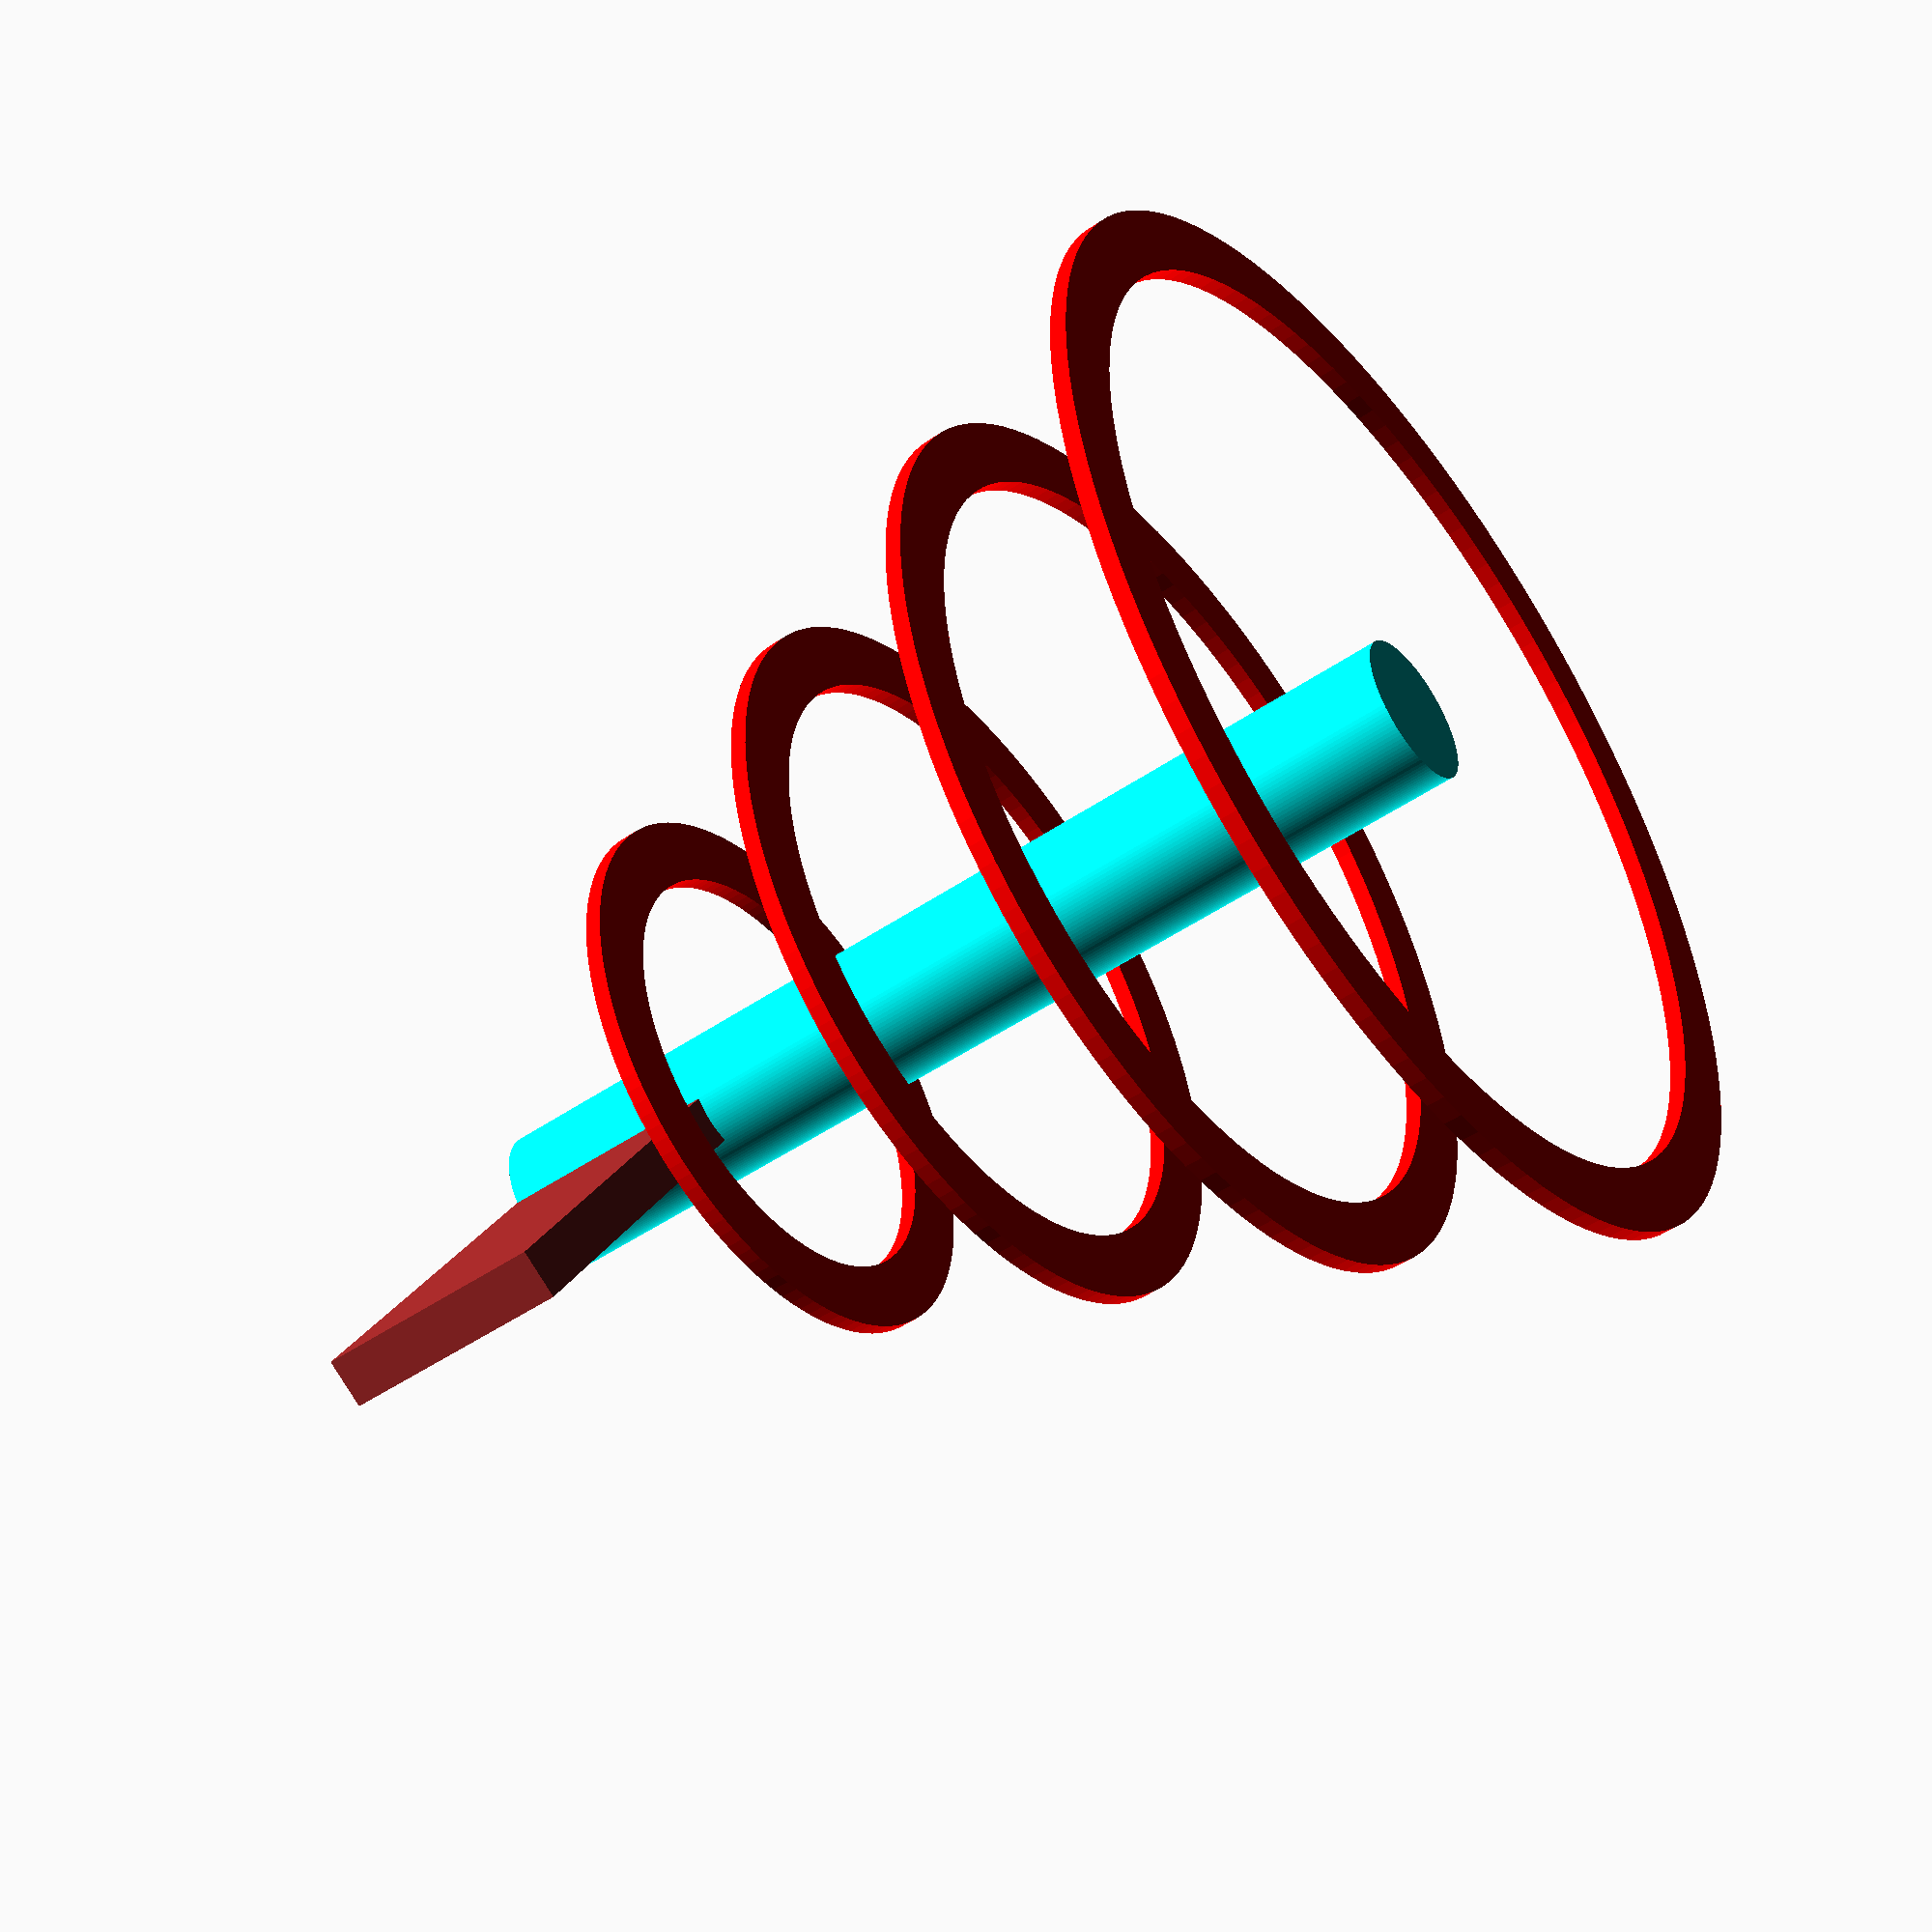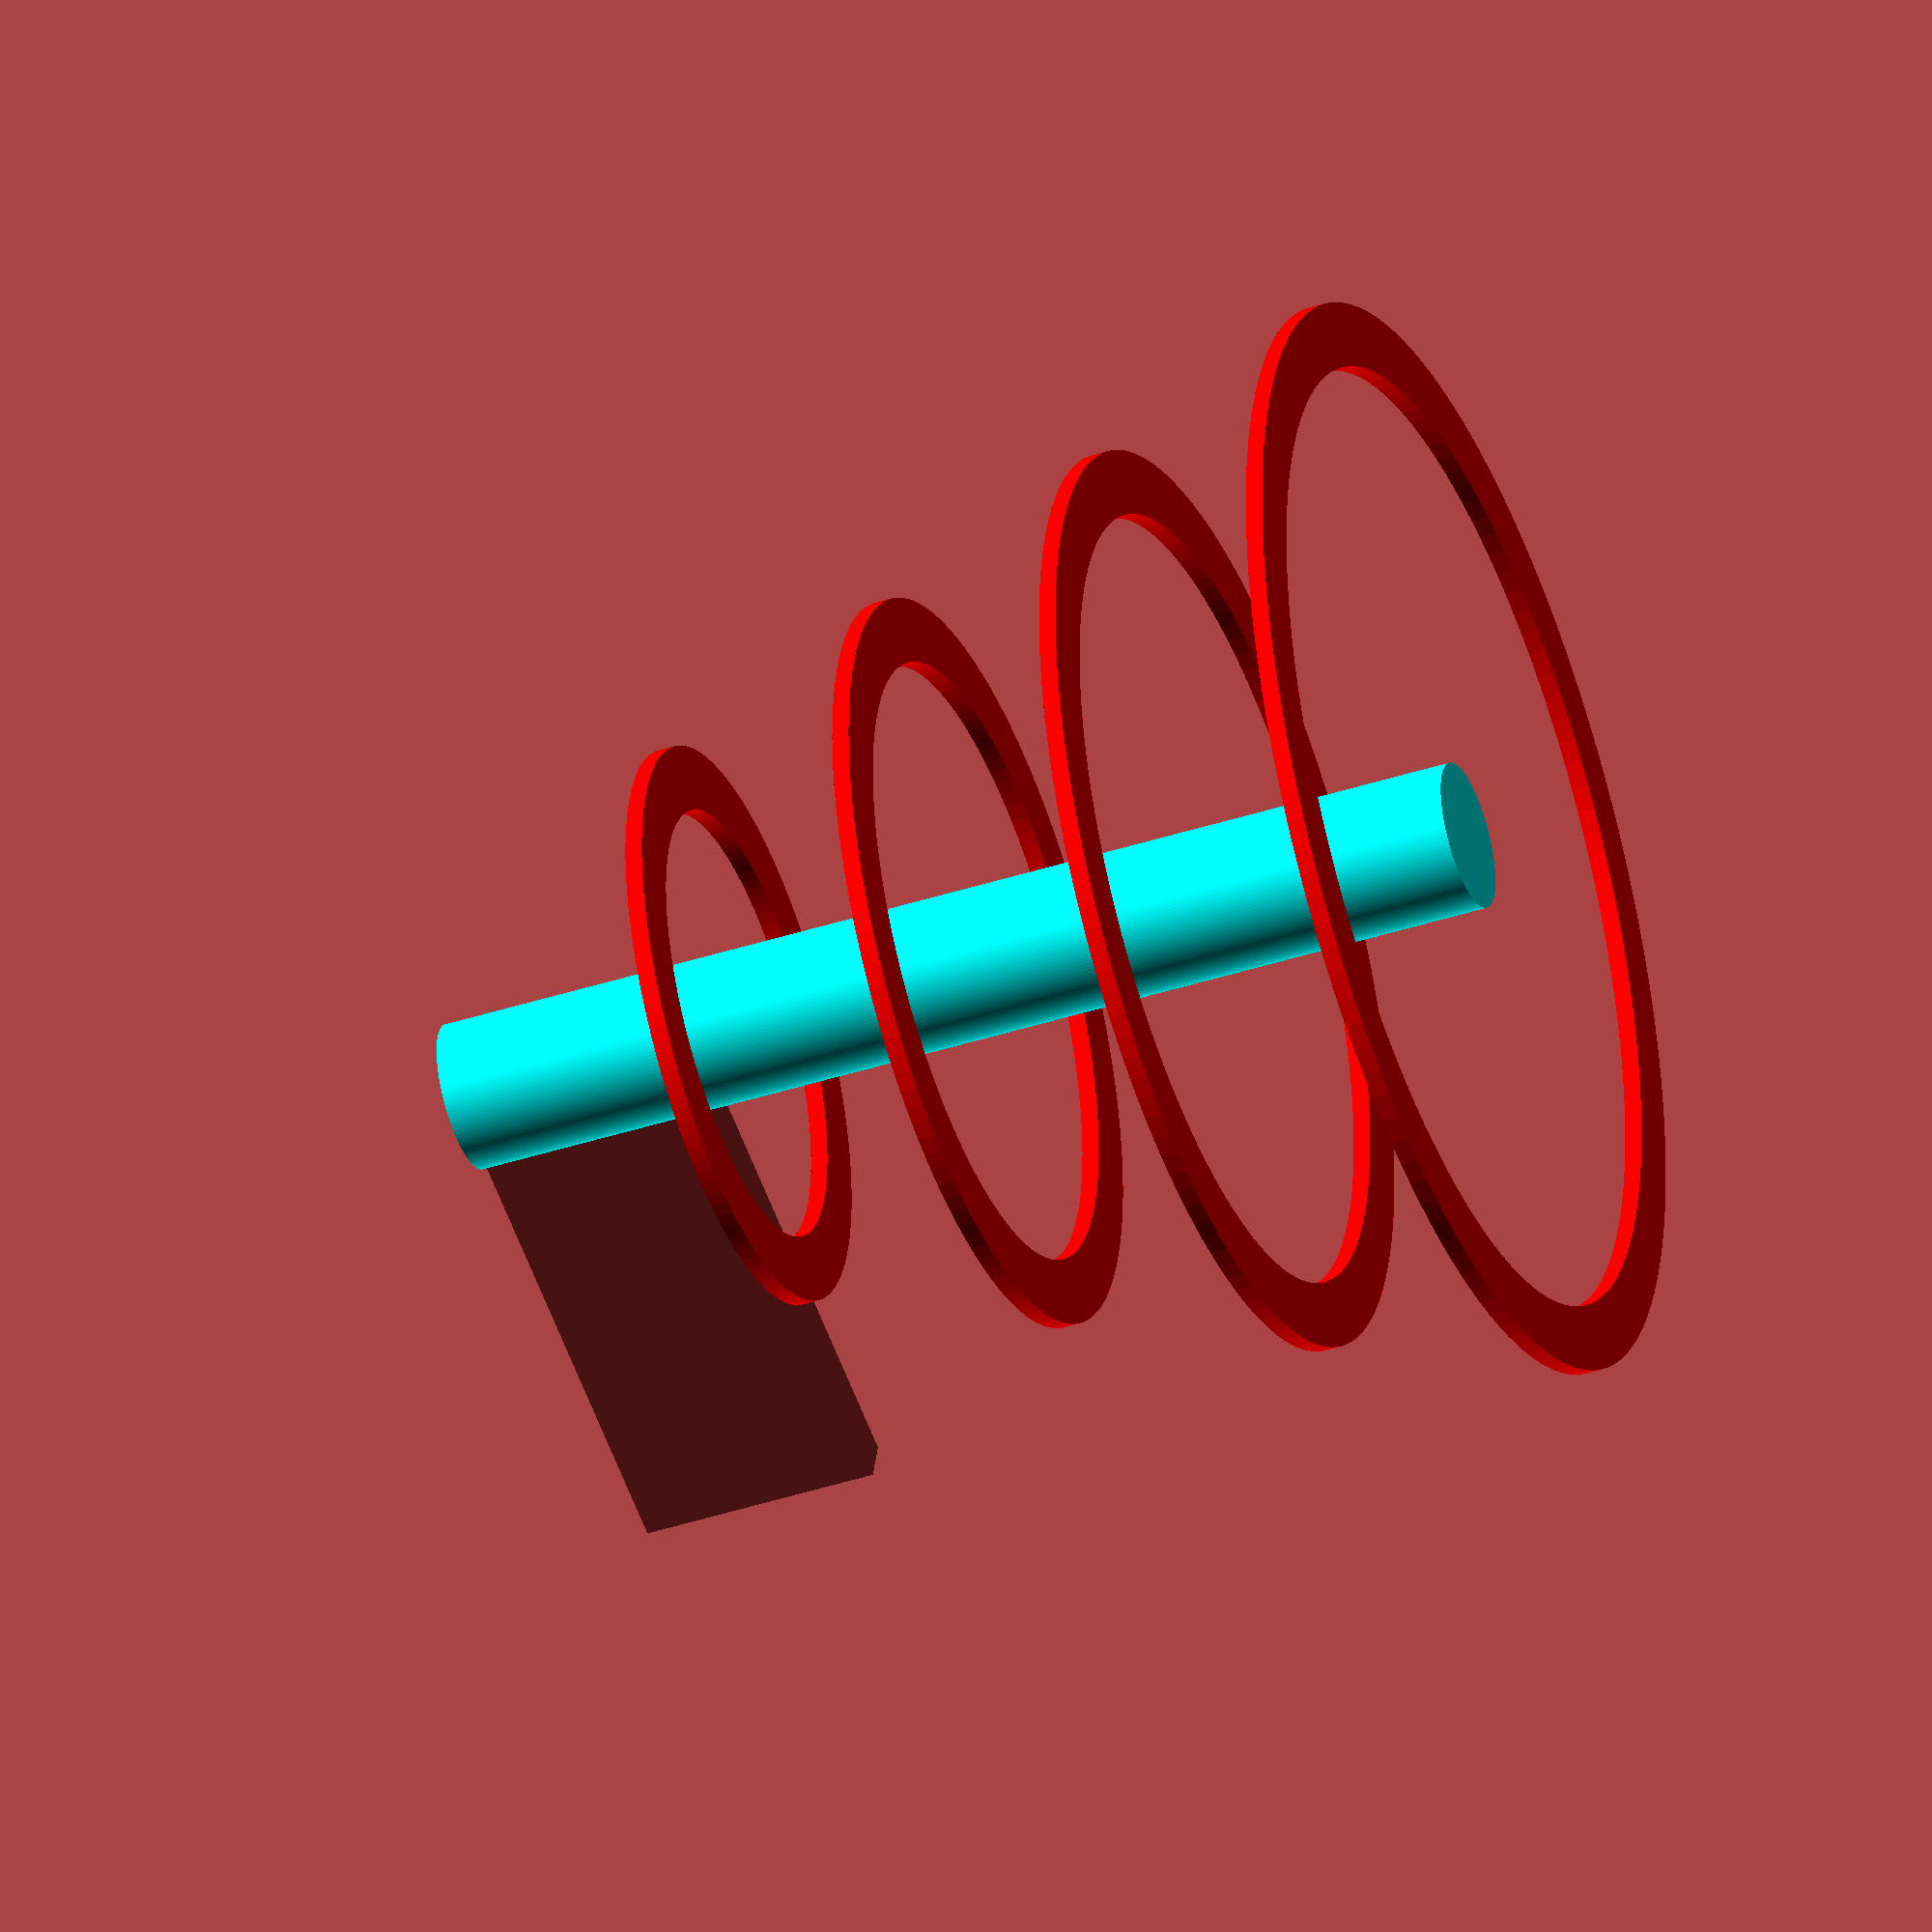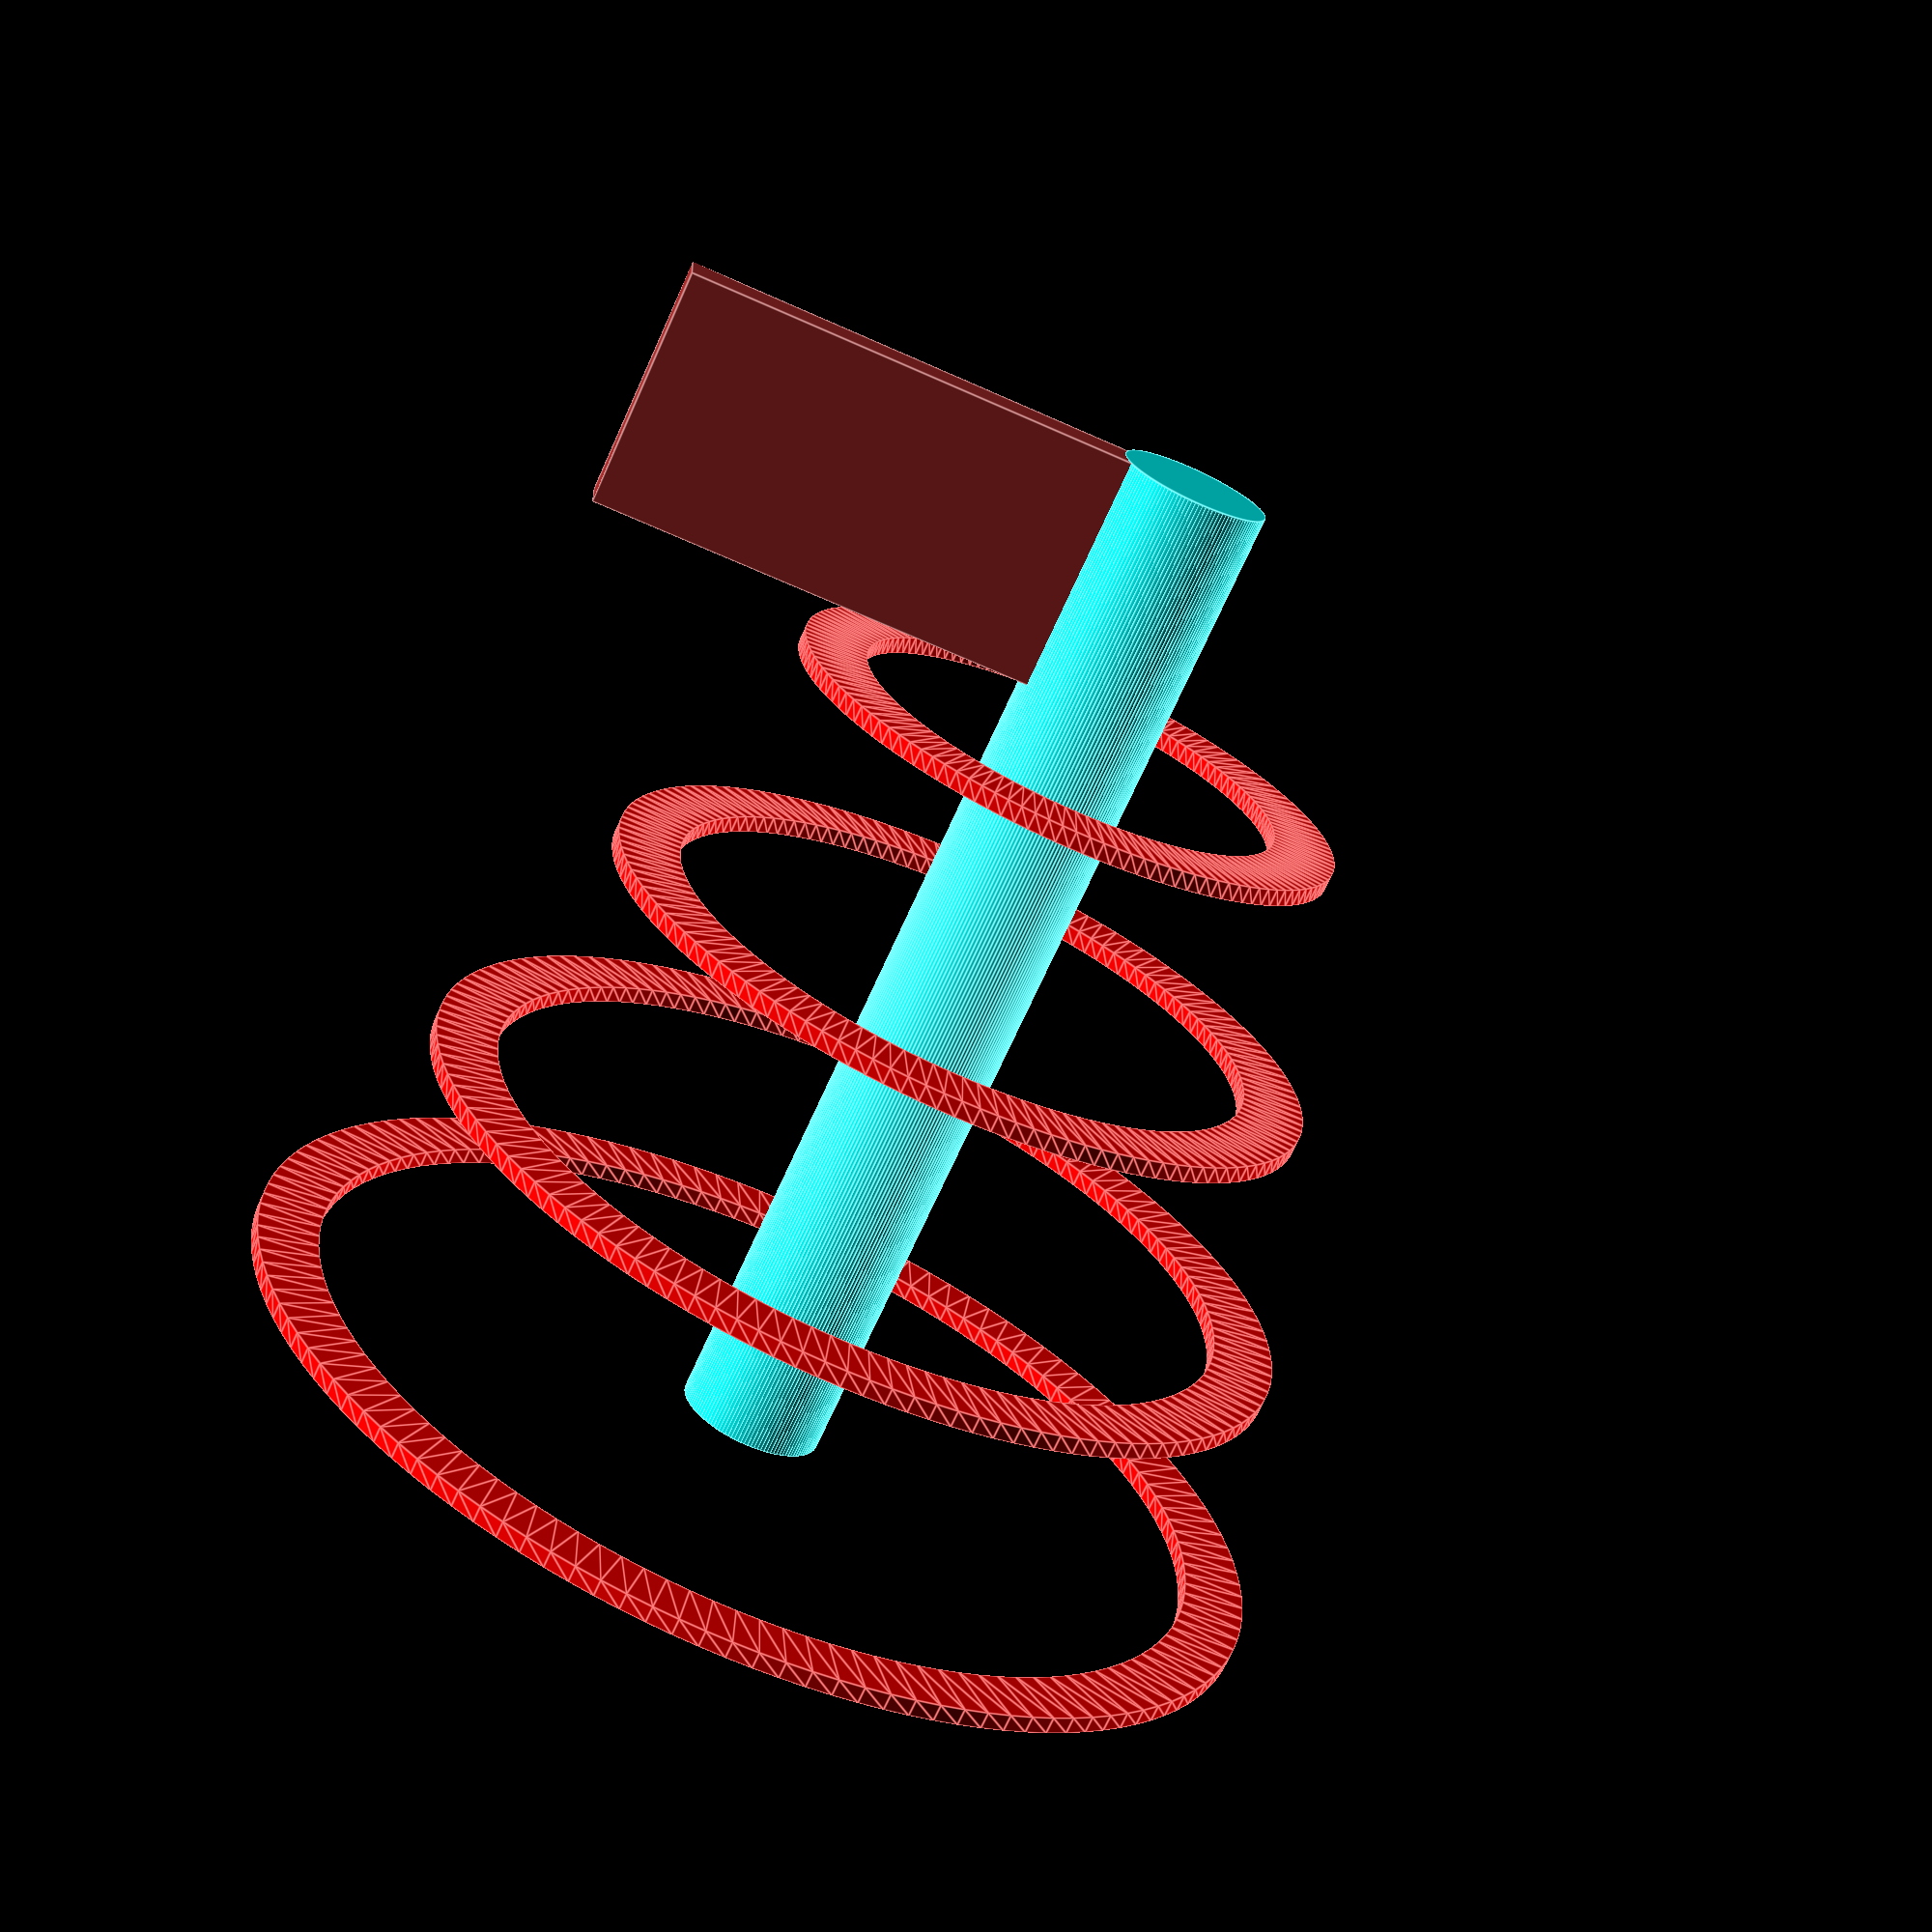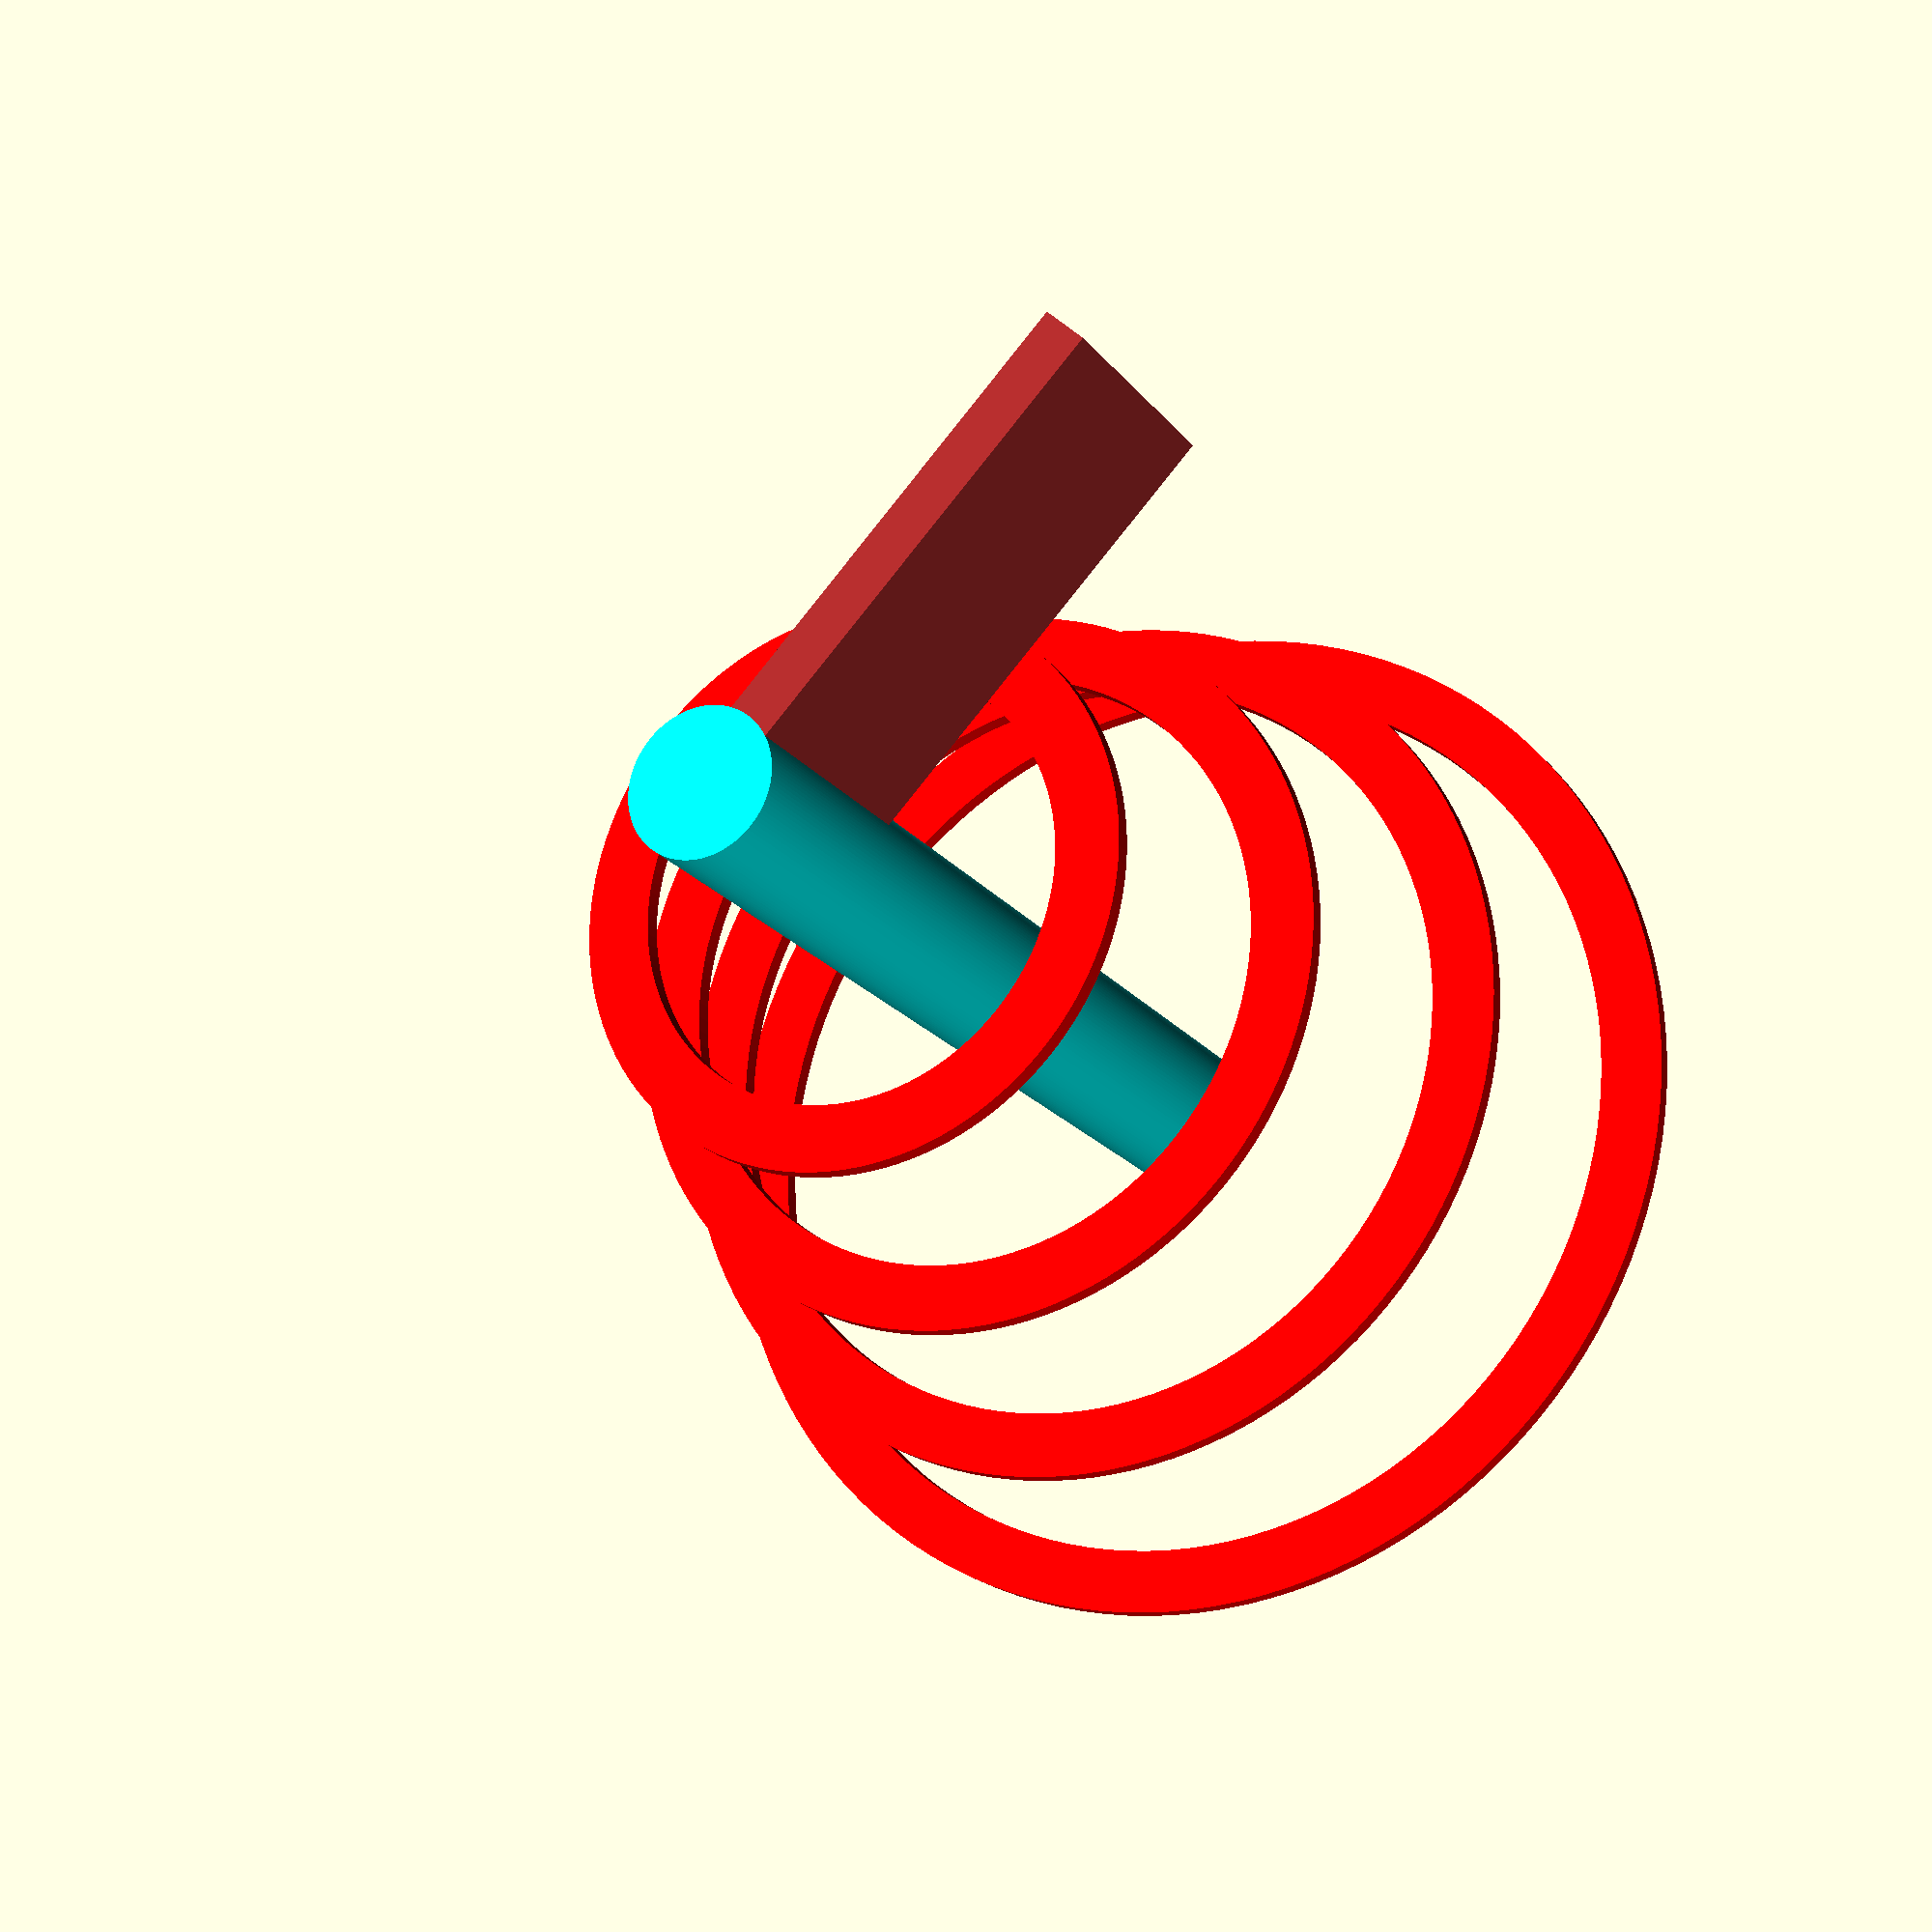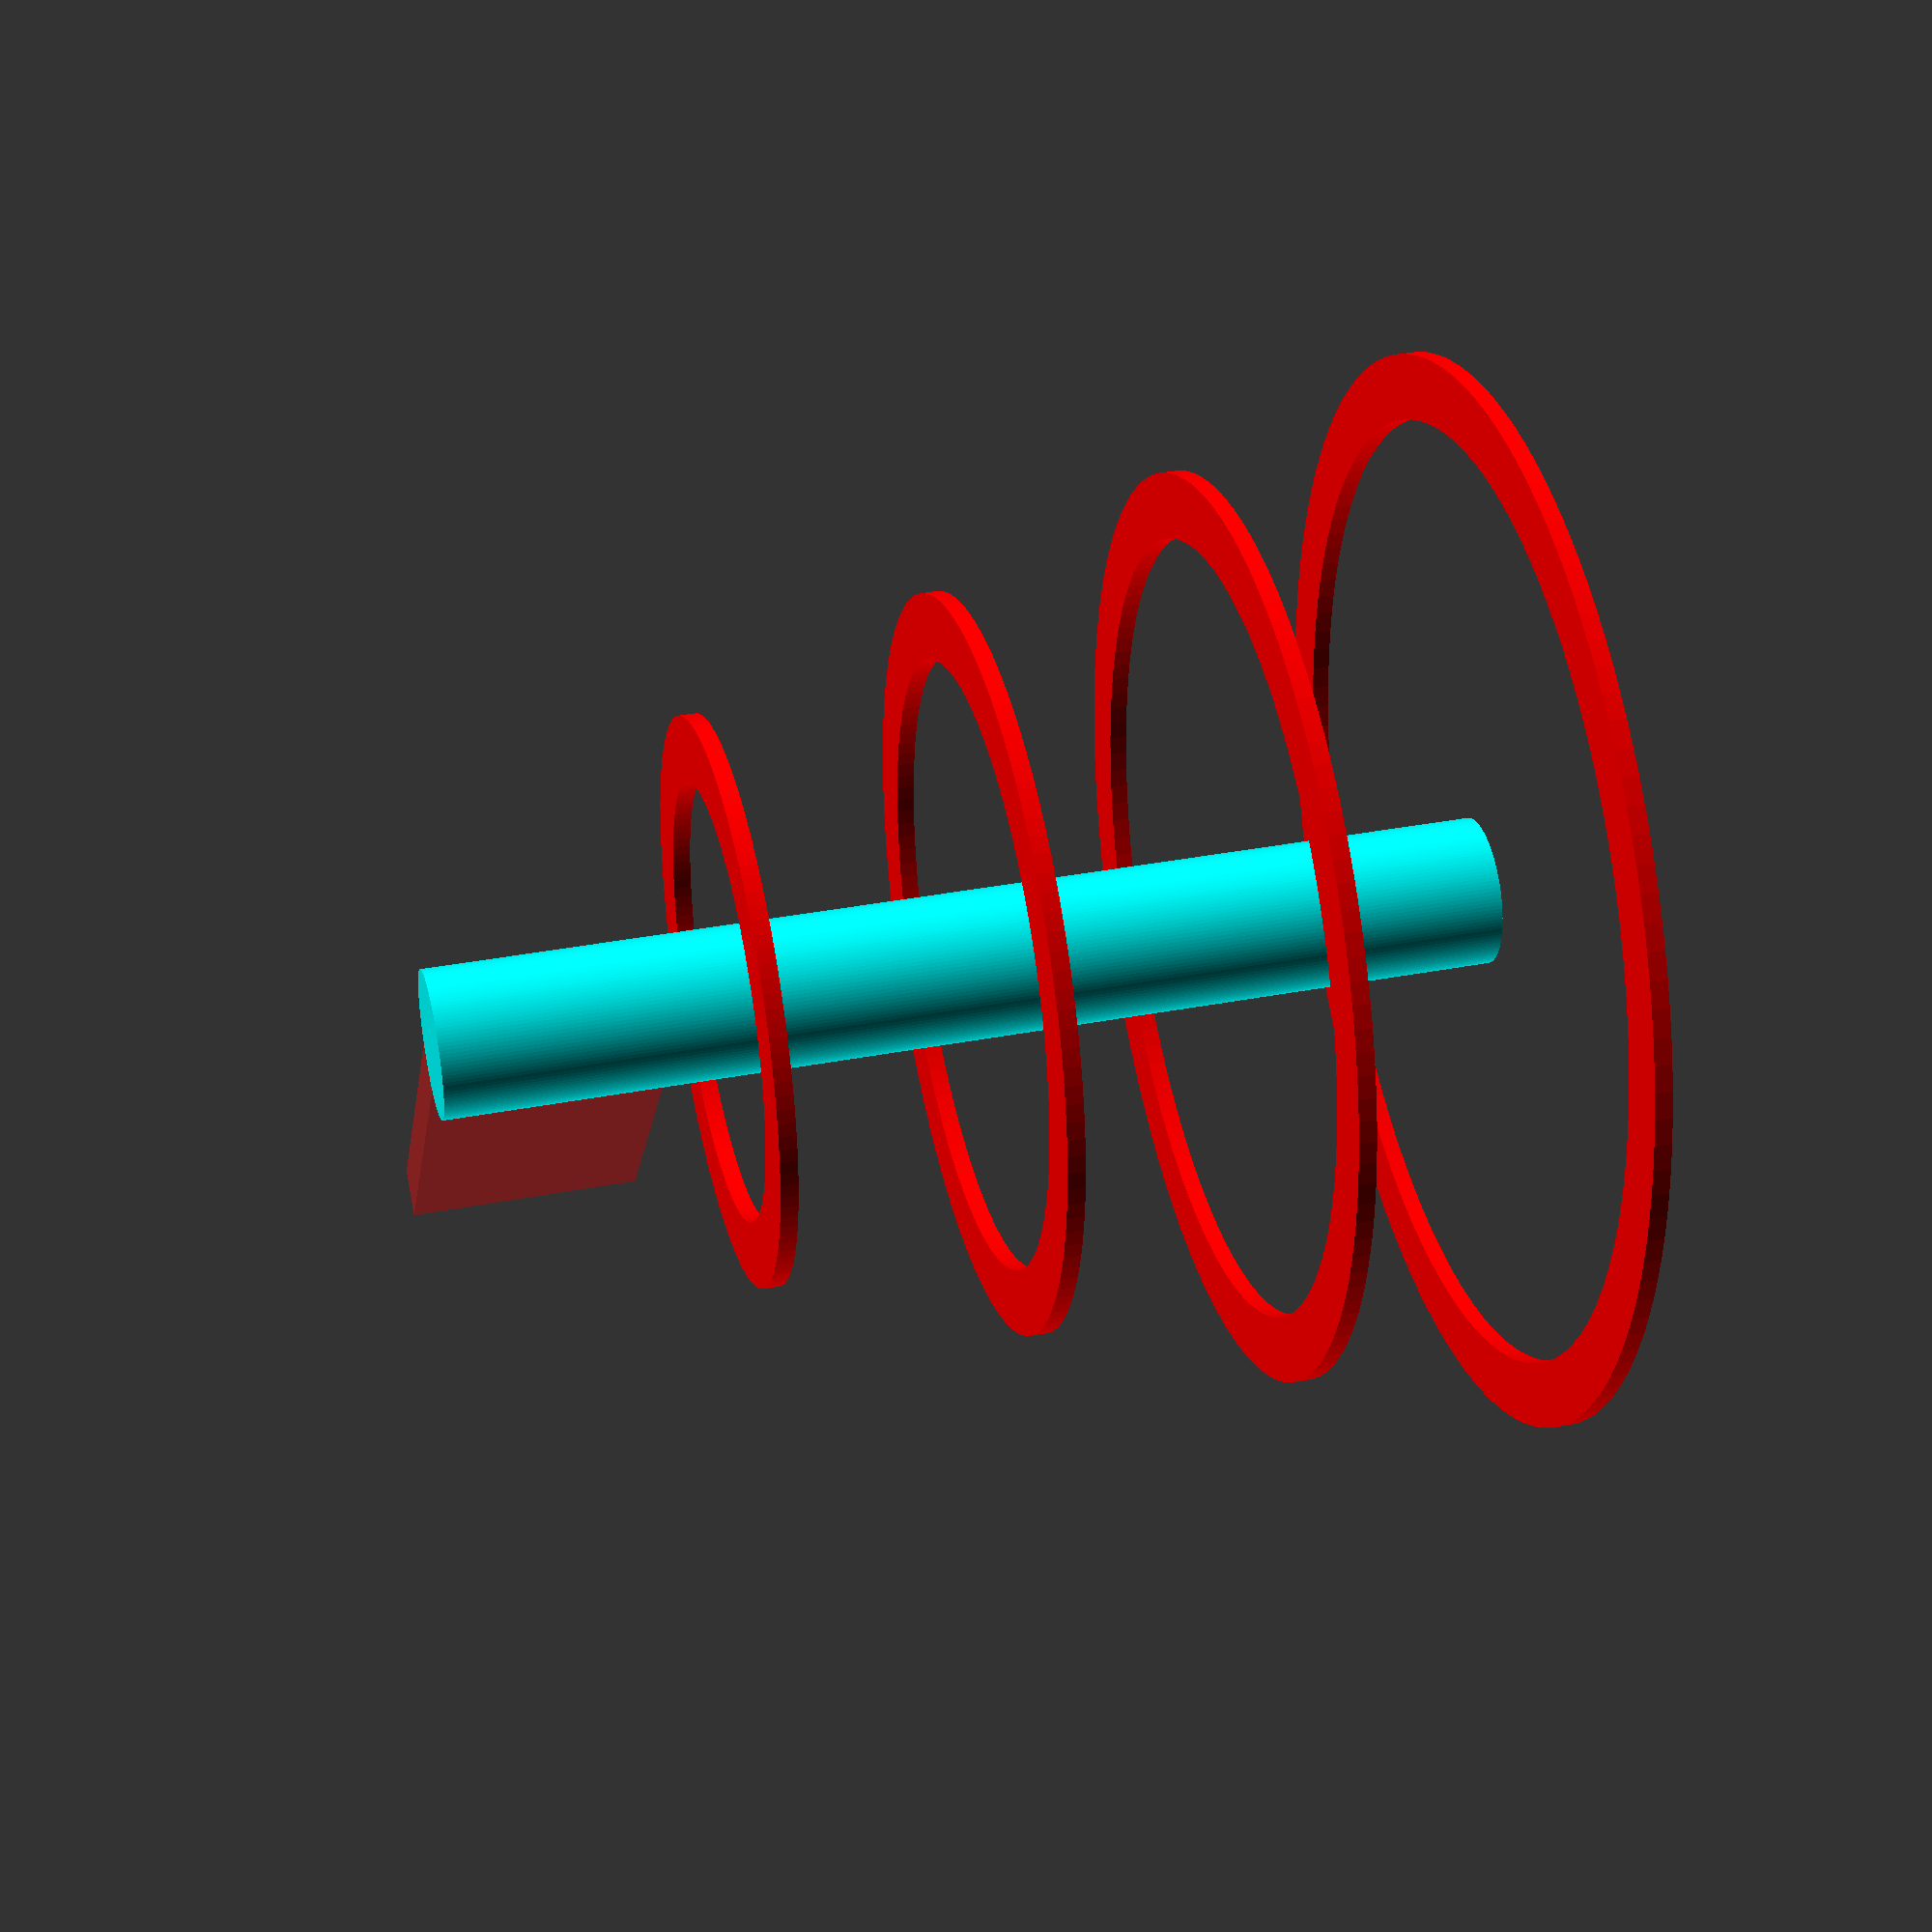
<openscad>
// Science-Fiction Rubber Band Gun - 2019-08-13
// Mark Olson
// https://github.com/Mark-MDO47/RubberBandGun

// Crude representation of physical layout

// all measurements in millimeters (mm)

Bat18650Btn_Len   = 70; // slightly more than 650 with the button
Bat18650Btn_Rad   = 9;  // diameter is 18
Bat18650Btn_Num   = 2;  // how many batteries in gun; min is 2 to get > 6 Volts

Barrel_Rad_extra  = 8;
Barrel_Rad        = Bat18650Btn_Rad+Barrel_Rad_extra;

LED_Small_Dim     = 2;  // thickness of ring
LED_Large_Dim     = 15; // width of ring

LED_Num           = 4;
LED_ORadius_Delta = 20;
LED_ORadius_Min   = 50;
LED_ORadius_Max   = 110;

LED_Handle_offset = 15;

Handle_Len        = 55;
Handle_Height     = 120;
Handle_Width      = 2*Barrel_Rad/3;
Barrel_Len        = Bat18650Btn_Num*Bat18650Btn_Len + Handle_Len + 50;


COLOR_Barrel = "aqua";
COLOR_LED = "red";
COLOR_Handle = "brown";
// COLOR_ = "blue";
// COLOR_ = "purple";

module led_ring(torus_outer_radius) {
    
    color(COLOR_LED) rotate_extrude($fn=128) {
       translate ([torus_outer_radius, 0]) square([LED_Large_Dim,2*LED_Small_Dim]); 
    }

}

led_space = (Barrel_Len-Handle_Len-LED_Handle_offset) / (LED_Num-1);

translate([0, 0, -(LED_Handle_offset+Handle_Len-LED_Small_Dim/2)]) {
    for (idx = [0: LED_Num-1]) {
        translate ([0, 0, -idx*led_space]) led_ring(LED_ORadius_Min + idx*LED_ORadius_Delta);
    }
}
color(COLOR_Barrel) translate([0,0,-Barrel_Len]) cylinder(Barrel_Len, r=Barrel_Rad, $fn=128);
color(COLOR_Handle) translate([0,-Handle_Width/2,-(Handle_Len+0.01)]) cube([Handle_Height,Handle_Width,Handle_Len]);
</openscad>
<views>
elev=48.3 azim=60.3 roll=127.5 proj=p view=solid
elev=221.4 azim=343.8 roll=68.5 proj=o view=wireframe
elev=70.8 azim=177.5 roll=335.7 proj=p view=edges
elev=20.2 azim=314.4 roll=26.6 proj=p view=solid
elev=324.3 azim=126.4 roll=75.8 proj=p view=solid
</views>
